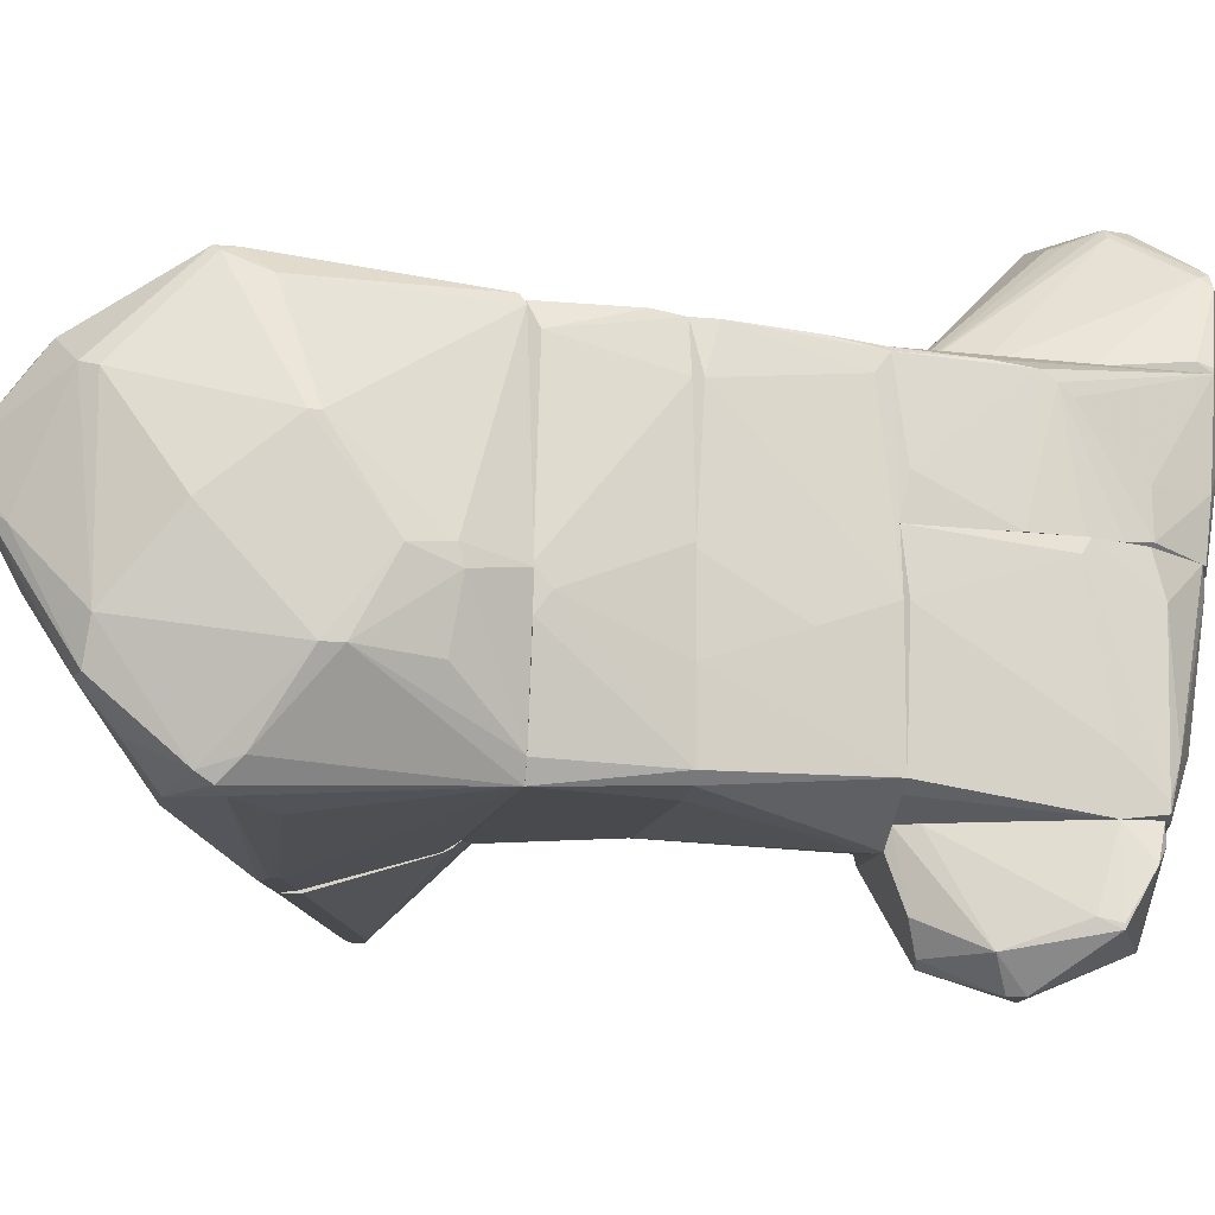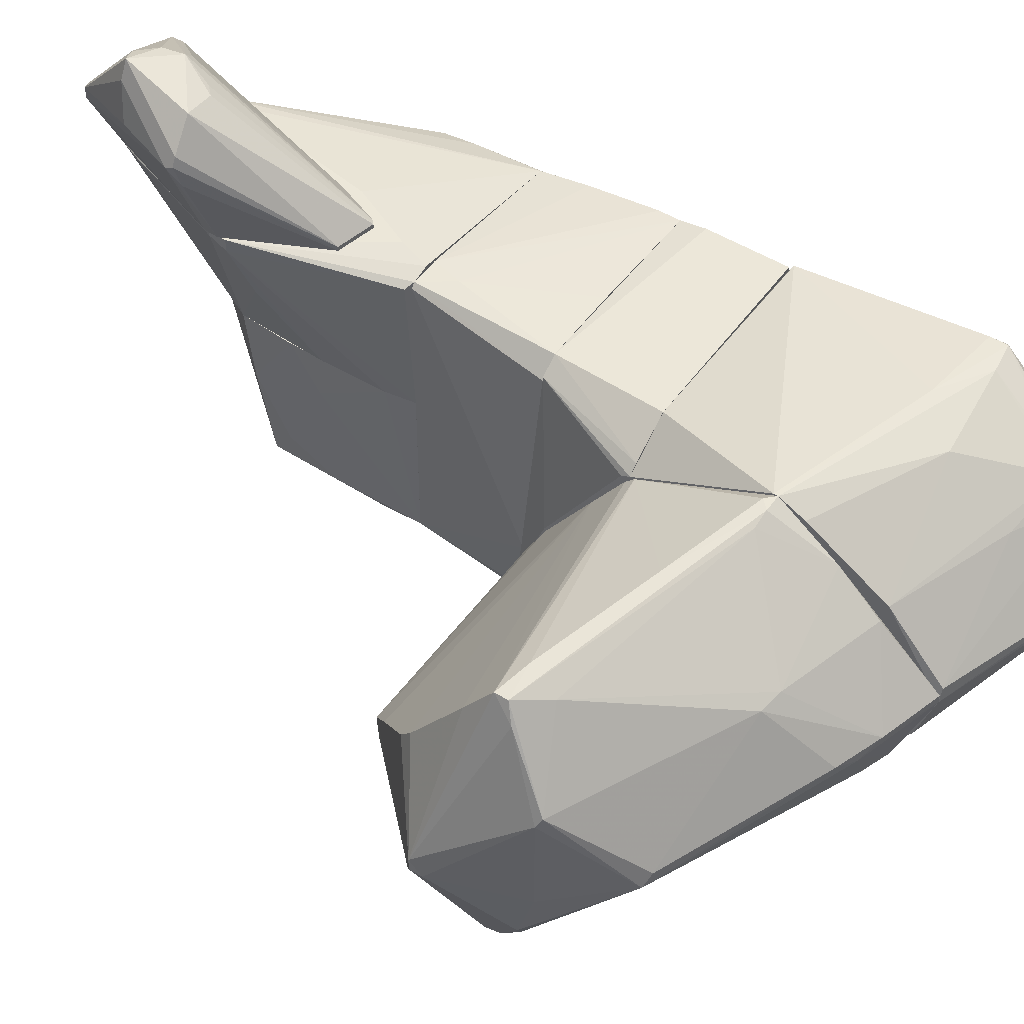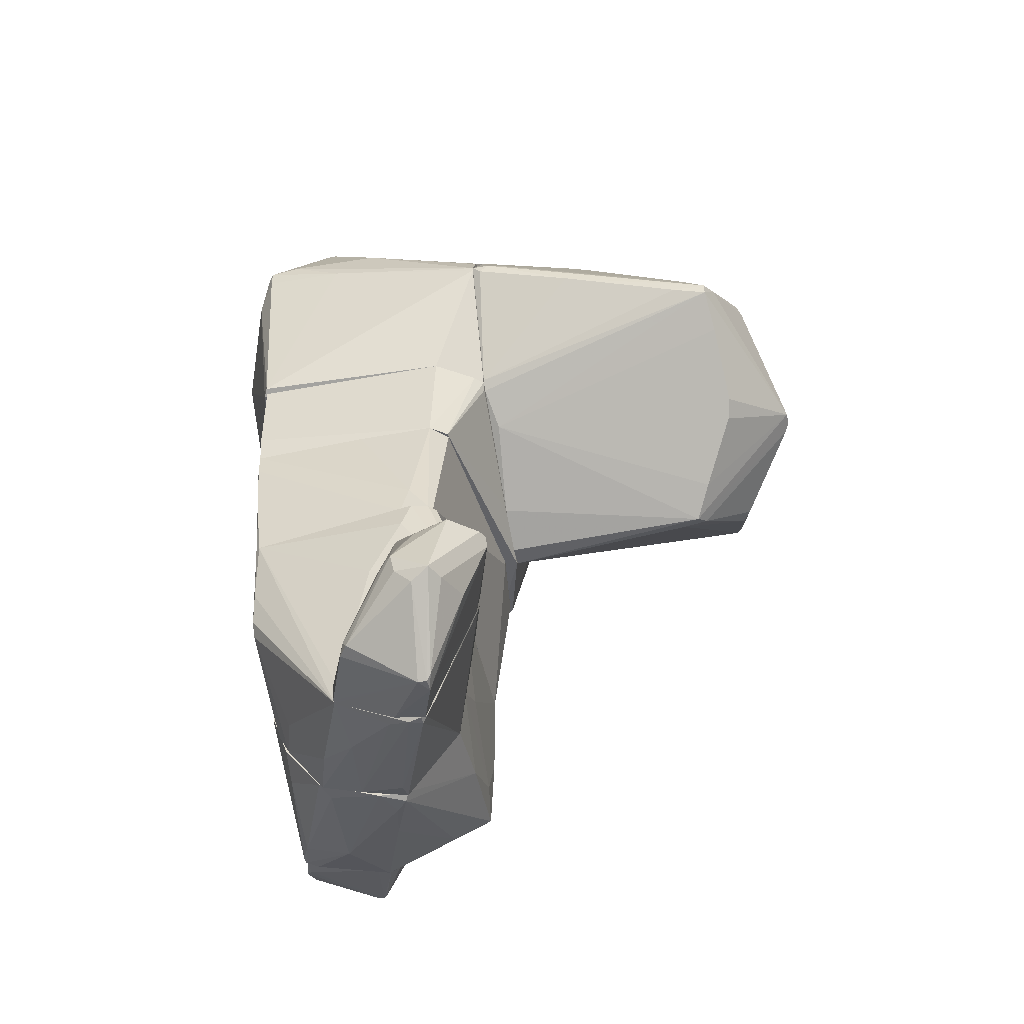
<metadata>
{"format":"obj","ext":"obj","renderer":"f3d","projection":"perspective","resolution":1024,"background":"white","views":[{"elev":-13.1,"azim":-101.9,"up":"+Z"},{"elev":50.0,"azim":124.2,"up":"+Z"},{"elev":-47.8,"azim":11.9,"up":"+Y"}]}
</metadata>
<code>
o convex_0
v -2.082 -1.595 -0.9946
v 2.509 -0.1702 -1.074
v 2.509 -0.2496 -1.074
v 1.876 -2.703 3.042
v -1.765 -0.1702 2.805
v 1.797 -2.703 -2.815
v -1.844 -0.1702 -2.894
v -1.686 -2.703 2.567
v -2.003 -2.703 -2.736
v 1.797 -0.1702 2.883
v 1.955 -0.1702 -2.894
v -0.9733 -2.703 -3.449
v 1.955 -2.703 -2.657
v 2.113 -0.1702 2.567
v -2.082 -0.1702 -1.47
v 1.955 -2.703 2.962
v -1.923 -0.3287 2.012
v -2.003 -2.703 -0.5987
v 2.351 -0.2496 -2.34
v 0.2137 -2.703 -3.29
v 1.48 -0.1702 -2.974
v 1.322 -2.703 3.042
v -1.29 -0.1702 -2.974
v -1.686 -1.832 2.725
v -2.003 -0.1702 -2.736
v -2.082 -0.1702 -0.1247
v 1.48 -2.149 3.042
v 0.3719 -0.1702 2.883
v -1.765 -2.466 2.25
v -0.8155 -2.624 -3.449
v -1.607 -2.703 2.646
v -1.765 -0.5662 2.805
v 2.272 -0.1702 -2.578
v 1.797 -1.674 -2.894
f 20 11 34
f 5 2 7
f 6 4 8
f 6 8 9
f 2 5 10
f 7 2 11
f 6 9 12
f 9 7 12
f 4 6 13
f 6 11 13
f 3 2 14
f 2 10 14
f 10 4 14
f 5 7 15
f 9 1 15
f 13 3 16
f 4 13 16
f 3 14 16
f 14 4 16
f 9 8 18
f 1 9 18
f 17 1 18
f 2 3 19
f 3 13 19
f 6 12 20
f 7 11 21
f 11 20 21
f 8 4 22
f 12 7 23
f 7 21 23
f 7 9 25
f 15 7 25
f 9 15 25
f 15 1 26
f 5 15 26
f 1 17 26
f 17 5 26
f 4 10 27
f 5 22 27
f 22 4 27
f 10 5 28
f 27 10 28
f 5 27 28
f 18 8 29
f 17 18 29
f 20 12 30
f 21 20 30
f 12 23 30
f 23 21 30
f 8 22 31
f 24 8 31
f 22 24 31
f 5 17 32
f 22 5 32
f 8 24 32
f 24 22 32
f 29 8 32
f 17 29 32
f 11 2 33
f 13 11 33
f 2 19 33
f 19 13 33
f 11 6 34
f 6 20 34
o convex_1
v 2.747 3.787 -3.607
v 3.064 4.263 3.438
v 2.747 4.263 3.438
v 6.705 -0.09105 -0.7572
v 7.496 5.133 0.1125
v 2.747 -0.09105 -0.8358
v 2.747 7.192 0.7463
v 7.576 2.68 2.962
v 7.338 2.522 -3.607
v 8.842 2.047 -0.3613
v 2.747 1.73 2.092
v 3.301 6.795 -0.2027
v 5.122 5.529 1.933
v 2.826 1.097 -2.34
v 8.129 3.867 1.537
v 2.826 5.133 -2.577
v 8.288 3.55 -1.39
v 5.518 5.212 -1.312
v 7.576 1.176 -2.182
v 2.747 -0.09105 -1.232
v 7.734 1.335 1.142
v 2.747 2.047 -3.052
v 4.647 6.558 0.8249
v 2.906 6.162 2.092
v 7.338 2.363 -3.607
v 7.576 2.917 2.962
v 2.747 4.104 -3.607
v 2.906 1.255 1.459
v 8.842 2.047 -0.1241
v 6.388 -0.0112 -0.9944
v 2.747 1.889 2.25
v 4.726 3.55 3.279
v 7.338 5.212 0.3497
v 7.734 1.097 -1.865
v 3.855 6.874 0.9042
v 2.747 0.3053 -0.04544
v 2.747 6.795 -0.3606
v 5.913 3.234 -3.449
v 8.842 2.284 -0.3613
v 7.576 2.759 -3.132
v 3.855 6.637 -0.1241
v 8.209 3.787 1.379
v 7.021 2.363 -3.607
v 7.655 1.097 0.8249
v 2.906 4.104 3.438
v 2.747 7.192 0.9042
v 7.418 2.363 -3.527
v 4.726 5.608 2.012
v 5.202 5.212 -1.47
v 2.985 4.737 -2.973
v 2.826 5.371 2.725
v 7.101 3.392 2.804
v 8.209 3.55 -1.548
v 6.943 2.838 3.042
v 4.251 6.716 0.6663
v 8.209 3.787 -0.5192
v 2.747 1.889 -2.973
v 7.021 0.3053 -0.2034
v 3.381 4.263 3.359
v 7.655 2.205 2.329
v 7.734 3.076 2.646
v 6.863 0.06793 -0.9944
v 7.021 2.68 -3.607
v 8.763 1.968 -0.5192
f 96 68 98
f 37 35 40
f 35 37 41
f 37 40 45
f 40 35 54
f 38 40 54
f 54 35 56
f 35 43 59
f 35 41 61
f 43 35 61
f 42 45 62
f 38 44 63
f 38 54 64
f 59 53 64
f 54 59 64
f 37 45 65
f 45 42 65
f 60 36 66
f 49 39 67
f 47 49 67
f 39 57 67
f 57 47 67
f 47 57 69
f 40 38 70
f 45 40 70
f 38 62 70
f 62 45 70
f 41 46 71
f 46 50 71
f 61 41 71
f 50 61 71
f 63 44 73
f 43 52 74
f 51 73 74
f 39 52 75
f 52 46 75
f 39 49 76
f 63 73 76
f 54 48 77
f 56 35 77
f 35 59 77
f 59 54 77
f 55 62 78
f 63 55 78
f 36 37 79
f 37 65 79
f 66 36 79
f 65 66 79
f 41 37 80
f 69 41 80
f 58 69 80
f 59 43 81
f 53 59 81
f 68 53 81
f 73 44 81
f 43 74 81
f 74 73 81
f 47 69 82
f 69 58 82
f 50 46 83
f 46 52 83
f 83 72 84
f 61 50 84
f 72 61 84
f 50 83 84
f 37 36 85
f 80 37 85
f 58 80 85
f 82 58 85
f 49 47 86
f 60 49 86
f 47 82 86
f 39 51 87
f 52 39 87
f 51 74 87
f 74 52 87
f 42 60 88
f 65 42 88
f 60 66 88
f 66 65 88
f 46 41 89
f 57 39 89
f 41 69 89
f 69 57 89
f 75 46 89
f 39 75 89
f 51 39 90
f 73 51 90
f 39 76 90
f 76 73 90
f 48 54 91
f 54 56 91
f 77 48 91
f 56 77 91
f 62 38 92
f 38 63 92
f 78 62 92
f 63 78 92
f 36 60 93
f 85 36 93
f 82 85 93
f 60 86 93
f 86 82 93
f 42 62 94
f 62 55 94
f 63 42 94
f 55 63 94
f 60 42 95
f 49 60 95
f 42 63 95
f 76 49 95
f 63 76 95
f 38 64 96
f 64 53 96
f 53 68 96
f 52 43 97
f 43 61 97
f 61 72 97
f 83 52 97
f 72 83 97
f 44 38 98
f 81 44 98
f 68 81 98
f 38 96 98
o convex_2
v 2.113 -6.265 5.417
v 0.372 -7.691 3.2
v 0.372 -7.691 3.28
v 1.401 -3.812 3.2
v 2.905 -5.949 3.2
v 2.351 -8.641 4.388
v 3.459 -5.949 4.942
v 0.9262 -7.769 4.704
v 2.667 -7.374 5.812
v 2.034 -8.324 3.2
v 2.905 -6.029 5.575
v 2.113 -3.97 3.28
v 1.005 -4.683 3.28
v 1.955 -6.82 5.654
v 3.063 -7.215 4.863
v 1.005 -7.928 4.783
v 2.984 -5.632 3.28
v 2.351 -8.641 4.151
v 1.401 -3.812 3.28
v 0.6095 -6.108 3.28
v 2.192 -8.641 4.388
v 3.459 -6.108 4.863
v 1.48 -8.245 3.2
v 2.351 -7.532 5.654
v 1.797 -6.82 5.496
v 2.113 -3.97 3.2
v 0.8471 -7.928 4.546
v 0.372 -7.453 3.359
v 3.38 -5.949 5.1
v 2.826 -7.374 5.496
v 2.271 -6.108 5.417
v 1.322 -3.891 3.28
v 3.38 -5.87 4.546
v 2.034 -7.215 5.654
v 2.43 -8.561 4.467
f 113 128 133
f 100 102 103
f 100 103 108
f 107 109 112
f 112 106 114
f 108 103 116
f 110 102 117
f 109 110 117
f 102 100 118
f 111 102 118
f 106 111 118
f 101 100 119
f 116 104 119
f 103 115 120
f 116 103 120
f 113 116 120
f 100 108 121
f 108 116 121
f 119 100 121
f 116 119 121
f 104 107 122
f 119 104 122
f 114 119 122
f 111 106 123
f 106 112 123
f 103 102 124
f 102 110 124
f 110 105 124
f 115 103 124
f 114 106 125
f 101 119 125
f 119 114 125
f 100 101 126
f 118 100 126
f 106 118 126
f 101 125 126
f 125 106 126
f 109 107 127
f 105 110 127
f 110 109 127
f 120 105 127
f 120 127 128
f 113 120 128
f 127 107 128
f 99 112 129
f 112 109 129
f 117 99 129
f 109 117 129
f 102 111 130
f 112 99 130
f 99 117 130
f 117 102 130
f 111 123 130
f 123 112 130
f 105 120 131
f 120 115 131
f 124 105 131
f 115 124 131
f 107 112 132
f 112 114 132
f 122 107 132
f 114 122 132
f 107 104 133
f 104 116 133
f 116 113 133
f 128 107 133
o convex_3
v -2.32 1.571 -0.7574
v 2.747 1.809 2.25
v 2.588 1.809 2.408
v 2.113 -0.1702 2.646
v 1.955 -0.1702 -2.894
v -1.765 -0.1702 2.804
v 2.747 1.809 -2.815
v -1.844 -0.1702 -2.894
v -1.765 1.809 2.884
v -1.844 1.809 -2.974
v 2.747 -0.1702 -1.153
v 1.876 1.809 2.884
v -2.081 -0.1702 -0.04517
v 1.797 -0.1702 2.884
v 2.271 1.571 -2.974
v -2.003 -0.1702 -2.736
v -1.29 -0.1702 -2.974
v -2.32 1.809 -0.4408
v 2.351 -0.09098 -2.578
v -1.923 1.65 2.488
v -1.923 -0.1702 2.013
v 2.747 0.3048 0.03396
v -2.003 1.809 -2.657
v -1.765 0.3048 2.884
v 1.48 -0.1702 -2.974
v -2.32 1.809 -1.074
v -2.081 -0.1702 -1.47
v 2.271 1.809 -2.974
v 2.747 1.65 2.171
v 2.747 1.017 -2.261
f 144 152 163
f 135 136 137
f 138 137 139
f 136 135 140
f 138 139 141
f 136 140 142
f 142 140 143
f 137 138 144
f 140 135 144
f 136 142 145
f 141 139 146
f 137 136 147
f 139 137 147
f 136 145 147
f 145 142 147
f 140 138 148
f 143 141 149
f 141 146 149
f 138 141 150
f 141 143 150
f 143 148 150
f 142 143 151
f 138 140 152
f 144 138 152
f 142 151 153
f 153 151 154
f 134 146 154
f 146 139 154
f 151 134 154
f 139 153 154
f 144 135 155
f 137 144 155
f 143 149 156
f 151 143 156
f 139 147 157
f 147 142 157
f 153 139 157
f 142 153 157
f 148 138 158
f 138 150 158
f 150 148 158
f 149 134 159
f 134 151 159
f 156 149 159
f 151 156 159
f 146 134 160
f 134 149 160
f 149 146 160
f 143 140 161
f 140 148 161
f 148 143 161
f 135 137 162
f 155 135 162
f 137 155 162
f 140 144 163
f 152 140 163
o convex_4
v 0.4511 6.954 2.17
v -1.844 1.809 -2.974
v 2.588 2.047 -3.052
v 1.875 1.809 2.884
v -1.765 1.889 2.962
v -1.923 6.874 -1.865
v 2.747 7.191 0.7463
v 2.747 4.105 -3.607
v 2.747 4.263 3.438
v -1.923 5.45 3.2
v -2.953 3.393 -0.4406
v -0.8154 8.3 0.9042
v -2.082 5.37 -3.132
v 1.638 5.687 -2.736
v 2.747 1.809 2.25
v -2.636 5.766 0.03387
v -2.953 4.342 -1.628
v -2.873 4.5 1.062
v 2.747 1.809 -2.894
v -2.398 1.809 -0.5199
v -1.844 7.033 1.775
v -0.894 7.112 2.408
v 2.747 6.874 -0.2813
v -0.7361 7.508 -0.7565
v -0.7361 5.845 -3.053
v 2.668 6.162 2.171
v 0.3719 5.766 3.121
v 1.559 4.343 -3.607
v -2.161 6.796 -1.232
v -1.844 5.529 3.279
v -1.844 1.809 2.804
v -2.794 2.68 -0.6778
v -0.5777 8.3 0.7456
v 2.668 7.191 0.9835
v -2.161 4.818 2.884
v -1.606 6.954 -1.865
v -1.211 4.5 -3.29
v 2.509 3.868 -3.607
v 2.747 5.213 -2.499
v -2.953 4.026 -1.628
v -2.003 6.796 1.696
v -0.3406 5.055 3.358
v -1.132 7.27 2.25
v -0.5777 8.3 0.9042
v -2.003 1.809 -2.656
v 2.747 4.737 3.2
v -2.319 5.055 -2.816
v 2.747 4.184 3.438
v 1.875 4.422 -3.607
v -2.873 4.342 1.062
v -1.29 5.609 3.279
v -1.369 7.745 -0.04544
v -0.8154 7.508 2.012
v -2.794 2.759 -0.3606
v -1.844 5.212 -3.212
v -1.449 6.399 -2.499
v -2.636 2.838 -1.707
v 1.559 4.185 -3.607
v 0.5303 7.191 -0.7565
v -0.7361 7.112 2.408
v -2.082 5.608 -2.974
v -1.844 5.212 3.279
v -1.052 8.062 0.2704
v 0.6095 5.766 -2.894
f 212 188 227
f 171 170 172
f 167 165 178
f 171 172 178
f 179 180 181
f 180 174 181
f 165 166 182
f 166 171 182
f 178 165 182
f 171 178 182
f 165 167 183
f 170 171 186
f 180 179 192
f 167 168 194
f 183 167 194
f 170 186 196
f 164 189 197
f 189 170 197
f 173 181 198
f 194 168 198
f 187 177 199
f 196 187 199
f 166 165 201
f 171 166 201
f 191 171 201
f 171 177 202
f 186 171 202
f 177 186 202
f 174 180 203
f 195 174 203
f 179 181 204
f 181 173 204
f 192 179 204
f 184 192 204
f 173 193 204
f 193 184 204
f 175 184 206
f 184 193 206
f 193 185 206
f 196 175 207
f 170 196 207
f 197 170 207
f 165 183 208
f 183 195 208
f 203 165 208
f 172 170 209
f 170 189 209
f 190 172 209
f 189 190 209
f 176 165 210
f 165 203 210
f 203 180 210
f 168 167 211
f 167 178 211
f 178 172 211
f 205 168 211
f 172 205 211
f 177 171 212
f 171 191 212
f 181 174 213
f 198 181 213
f 194 198 213
f 172 190 214
f 185 193 214
f 205 172 214
f 193 205 214
f 184 175 215
f 169 192 215
f 192 184 215
f 164 197 216
f 175 206 216
f 206 185 216
f 207 175 216
f 197 207 216
f 183 194 217
f 195 183 217
f 174 195 217
f 213 174 217
f 194 213 217
f 165 176 218
f 176 188 218
f 200 165 218
f 191 200 218
f 188 212 218
f 212 191 218
f 169 199 219
f 199 188 219
f 195 203 220
f 208 195 220
f 203 208 220
f 165 200 221
f 200 191 221
f 201 165 221
f 191 201 221
f 186 177 222
f 177 187 222
f 196 186 222
f 187 196 222
f 189 164 223
f 190 189 223
f 214 190 223
f 185 214 223
f 164 216 223
f 216 185 223
f 188 176 224
f 192 169 224
f 180 192 224
f 176 210 224
f 210 180 224
f 169 219 224
f 219 188 224
f 193 173 225
f 198 168 225
f 173 198 225
f 168 205 225
f 205 193 225
f 175 196 226
f 199 169 226
f 196 199 226
f 169 215 226
f 215 175 226
f 199 177 227
f 188 199 227
f 177 212 227
o convex_5
v 1.005 -7.69 0.7465
v -1.845 -4.287 0.3506
v -1.765 -5.079 0.3506
v 0.3722 -7.69 3.2
v 2.034 -2.783 2.963
v 1.955 -2.703 0.3506
v -1.686 -2.703 2.567
v 2.905 -5.87 3.2
v 1.955 -6.187 0.3506
v 1.955 -8.324 3.2
v -1.845 -2.703 0.3506
v -0.6567 -7.057 0.3506
v -1.607 -4.841 2.329
v 1.401 -3.258 3.2
v -1.369 -6.107 0.4299
v 2.905 -5.552 2.963
v 1.005 -7.532 0.3506
v 1.559 -2.703 3.121
v 2.113 -4.445 0.4299
v -1.607 -2.703 2.646
v 1.322 -8.166 2.963
v 2.034 -8.245 3.121
v 0.8465 -4.445 3.2
v -1.607 -4.604 2.487
v -0.34 -7.294 1.38
v -1.132 -6.187 1.222
v -1.845 -2.862 1.063
v 2.905 -5.552 3.2
v 2.905 -5.87 3.121
v 2.034 -3.258 0.3506
v 1.955 -8.324 3.042
v 0.1347 -7.374 0.4299
v 0.3722 -7.215 3.2
v -1.607 -5.632 0.3506
v 1.876 -2.703 3.042
v 0.3722 -7.69 2.013
v 1.718 -8.324 3.121
v -1.607 -3.97 2.567
v 2.588 -5.317 1.934
v 2.192 -7.849 3.121
v -1.527 -5.079 2.171
f 261 242 268
f 230 229 233
f 230 233 236
f 235 231 237
f 233 229 238
f 234 233 238
f 230 236 239
f 229 230 240
f 231 235 241
f 233 232 243
f 239 236 244
f 233 234 245
f 245 234 247
f 241 245 247
f 231 241 250
f 241 247 250
f 229 240 251
f 240 231 251
f 242 239 252
f 242 252 253
f 252 231 253
f 238 229 254
f 234 238 254
f 229 251 254
f 251 234 254
f 241 235 255
f 243 232 255
f 235 243 255
f 245 241 255
f 243 235 256
f 236 243 256
f 236 233 257
f 233 243 257
f 246 236 257
f 243 246 257
f 228 244 258
f 244 236 258
f 236 249 258
f 249 237 258
f 244 228 259
f 239 244 259
f 247 231 260
f 231 250 260
f 250 247 260
f 230 239 261
f 240 230 261
f 239 242 261
f 232 233 262
f 233 245 262
f 255 232 262
f 245 255 262
f 248 231 263
f 252 239 263
f 231 252 263
f 239 259 263
f 259 248 263
f 237 231 264
f 231 248 264
f 228 258 264
f 258 237 264
f 259 228 264
f 248 259 264
f 247 234 265
f 231 247 265
f 234 251 265
f 251 231 265
f 243 236 266
f 236 246 266
f 246 243 266
f 235 237 267
f 249 236 267
f 237 249 267
f 256 235 267
f 236 256 267
f 231 240 268
f 253 231 268
f 242 253 268
f 240 261 268
o convex_6
v 0.6089 -3.337 -3.37
v -2.24 -5.236 -4.478
v -2.24 -5.236 -4.399
v -0.2617 -6.345 -3.212
v -0.5782 -4.524 -5.111
v -1.053 -2.783 -3.133
v -2.002 -5.869 -3.133
v -0.8944 -3.1 -4.716
v 0.6883 -4.761 -3.133
v -0.7365 -5.949 -4.478
v -1.765 -3.812 -4.716
v 0.4507 -2.704 -3.133
v -1.448 -4.287 -5.191
v 0.2133 -3.574 -4.24
v -0.5782 -3.179 -4.795
v -2.002 -5.315 -3.133
v -0.9735 -2.704 -3.449
v 0.6089 -4.999 -3.212
v -2.002 -5.869 -3.449
v -0.4991 -6.345 -3.133
v -2.161 -4.92 -4.32
v -0.8944 -5.869 -4.557
v 0.2133 -2.704 -3.449
v -1.132 -2.942 -4.24
v -1.369 -4.05 -5.191
v -1.211 -3.1 -3.133
v -0.02405 -6.107 -3.212
v -0.42 -3.891 -4.953
v 0.6883 -4.761 -3.212
v -2.161 -5.711 -3.687
v -0.6573 -5.949 -4.399
v -0.8153 -4.366 -5.191
v 0.6883 -3.337 -3.133
f 277 297 301
f 274 275 277
f 274 277 280
f 270 279 281
f 280 269 282
f 275 274 284
f 274 280 285
f 287 278 288
f 277 275 288
f 278 272 288
f 275 287 288
f 270 271 289
f 279 270 289
f 271 284 289
f 273 278 290
f 270 281 290
f 278 287 290
f 280 282 291
f 282 283 291
f 283 276 291
f 285 280 291
f 285 291 292
f 279 274 292
f 276 279 292
f 274 285 292
f 291 276 292
f 279 276 293
f 281 279 293
f 276 283 293
f 274 279 294
f 284 274 294
f 279 289 294
f 289 284 294
f 286 277 295
f 288 272 295
f 277 288 295
f 282 273 296
f 283 282 296
f 273 282 297
f 282 269 297
f 277 286 297
f 286 273 297
f 271 270 298
f 284 271 298
f 275 284 298
f 287 275 298
f 270 290 298
f 290 287 298
f 278 273 299
f 272 278 299
f 273 286 299
f 295 272 299
f 286 295 299
f 273 290 300
f 290 281 300
f 281 293 300
f 293 283 300
f 296 273 300
f 283 296 300
f 269 280 301
f 280 277 301
f 297 269 301
o convex_7
v 1.955 -6.186 0.3506
v -2.003 -5.948 -3.053
v -2.003 -5.948 -2.895
v 1.955 -2.704 0.3506
v -1.923 -2.704 0.3506
v 1.796 -2.704 -2.816
v -0.7359 -6.978 0.3506
v 1.876 -5.79 -2.737
v -2.003 -2.704 -2.737
v 0.9259 -7.532 0.1921
v -0.2613 -6.424 -3.133
v -1.052 -2.704 -3.133
v -1.765 -5.157 0.3506
v 0.9259 -3.812 -3.133
v 1.955 -2.704 -2.657
v -0.8153 -6.661 -2.103
v 2.034 -4.604 -0.5201
v -1.527 -6.186 -0.3619
v -2.003 -5.315 -3.133
v 0.4509 -7.453 0.3506
v 0.6093 -2.704 -3.133
v 1.163 -6.186 -2.657
v 2.034 -3.258 0.3506
v -2.003 -2.783 -0.5996
v -1.844 -5 0.113
v 1.955 -5.395 -2.182
v 0.6884 -5.157 -3.133
v 1.955 -6.028 -0.9954
v -0.5778 -7.057 0.0339
v -1.448 -6.028 0.3506
v 1.796 -5.474 -2.816
v 2.034 -5.157 0.3506
v 0.6884 -7.452 -0.1246
v -1.765 -6.186 -2.341
v -1.765 -6.028 -3.133
v -1.765 -2.704 -2.895
v 1.955 -4.445 -2.657
v 1.876 -3.495 -2.816
v 1.005 -7.452 0.3506
v 0.4509 -7.136 -1.075
v -2.003 -5.315 -2.262
f 326 325 342
f 302 305 306
f 302 306 308
f 303 304 310
f 306 305 313
f 310 306 313
f 308 306 314
f 312 313 315
f 307 313 316
f 313 305 316
f 314 304 319
f 303 310 320
f 313 312 320
f 302 308 321
f 313 307 322
f 307 315 322
f 315 313 322
f 309 311 323
f 312 309 323
f 305 302 324
f 316 305 324
f 318 316 324
f 310 304 325
f 306 310 325
f 304 314 326
f 314 306 326
f 306 325 326
f 312 315 328
f 311 309 329
f 309 327 329
f 321 308 330
f 317 321 330
f 308 314 331
f 319 308 331
f 314 319 331
f 309 312 332
f 312 328 332
f 328 315 332
f 324 302 333
f 318 324 333
f 327 318 333
f 302 329 333
f 329 327 333
f 311 321 334
f 321 317 334
f 304 303 335
f 303 317 335
f 319 304 335
f 308 319 335
f 330 308 335
f 317 330 335
f 317 303 336
f 312 317 336
f 303 320 336
f 320 312 336
f 310 313 337
f 320 310 337
f 313 320 337
f 316 318 338
f 327 309 338
f 318 327 338
f 315 307 339
f 307 316 339
f 309 332 339
f 332 315 339
f 338 309 339
f 316 338 339
f 302 321 340
f 321 311 340
f 329 302 340
f 311 329 340
f 317 312 341
f 323 311 341
f 312 323 341
f 311 334 341
f 334 317 341
f 325 304 342
f 304 326 342

</code>
